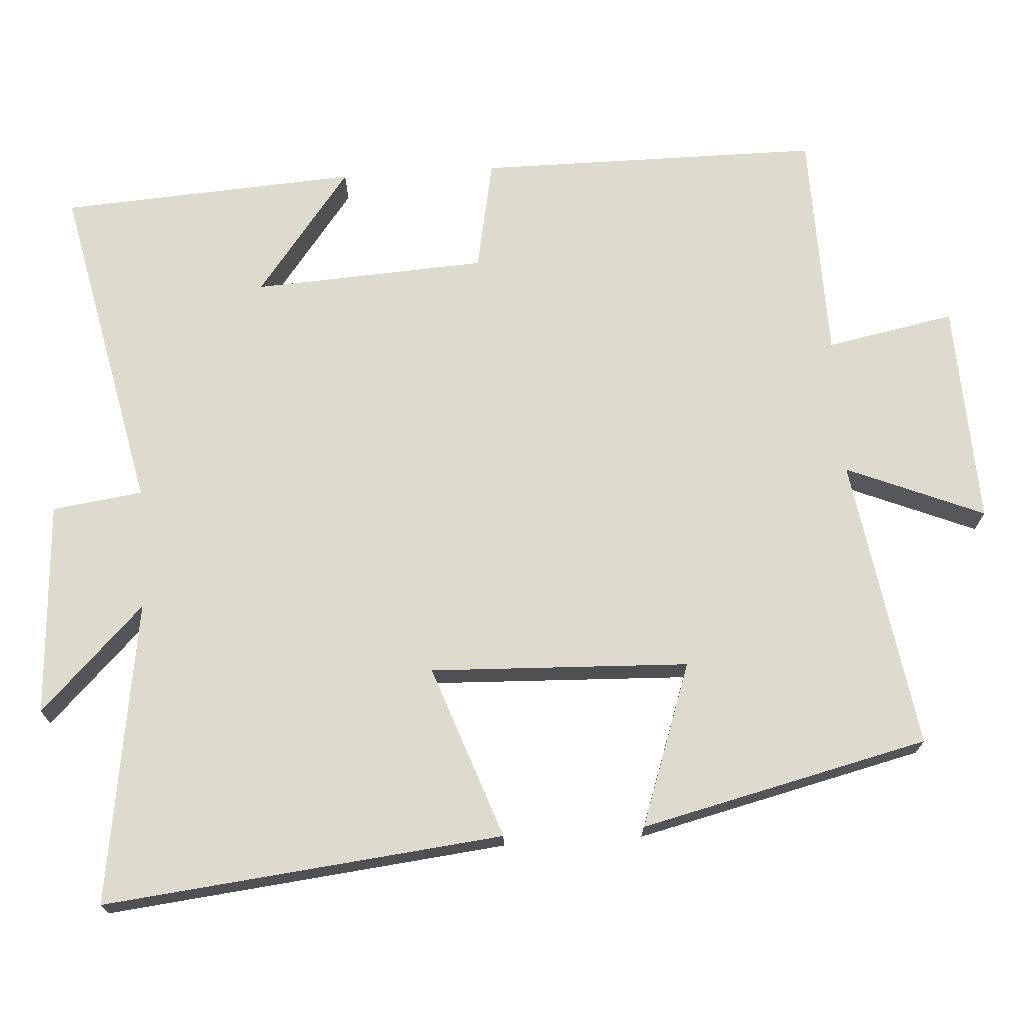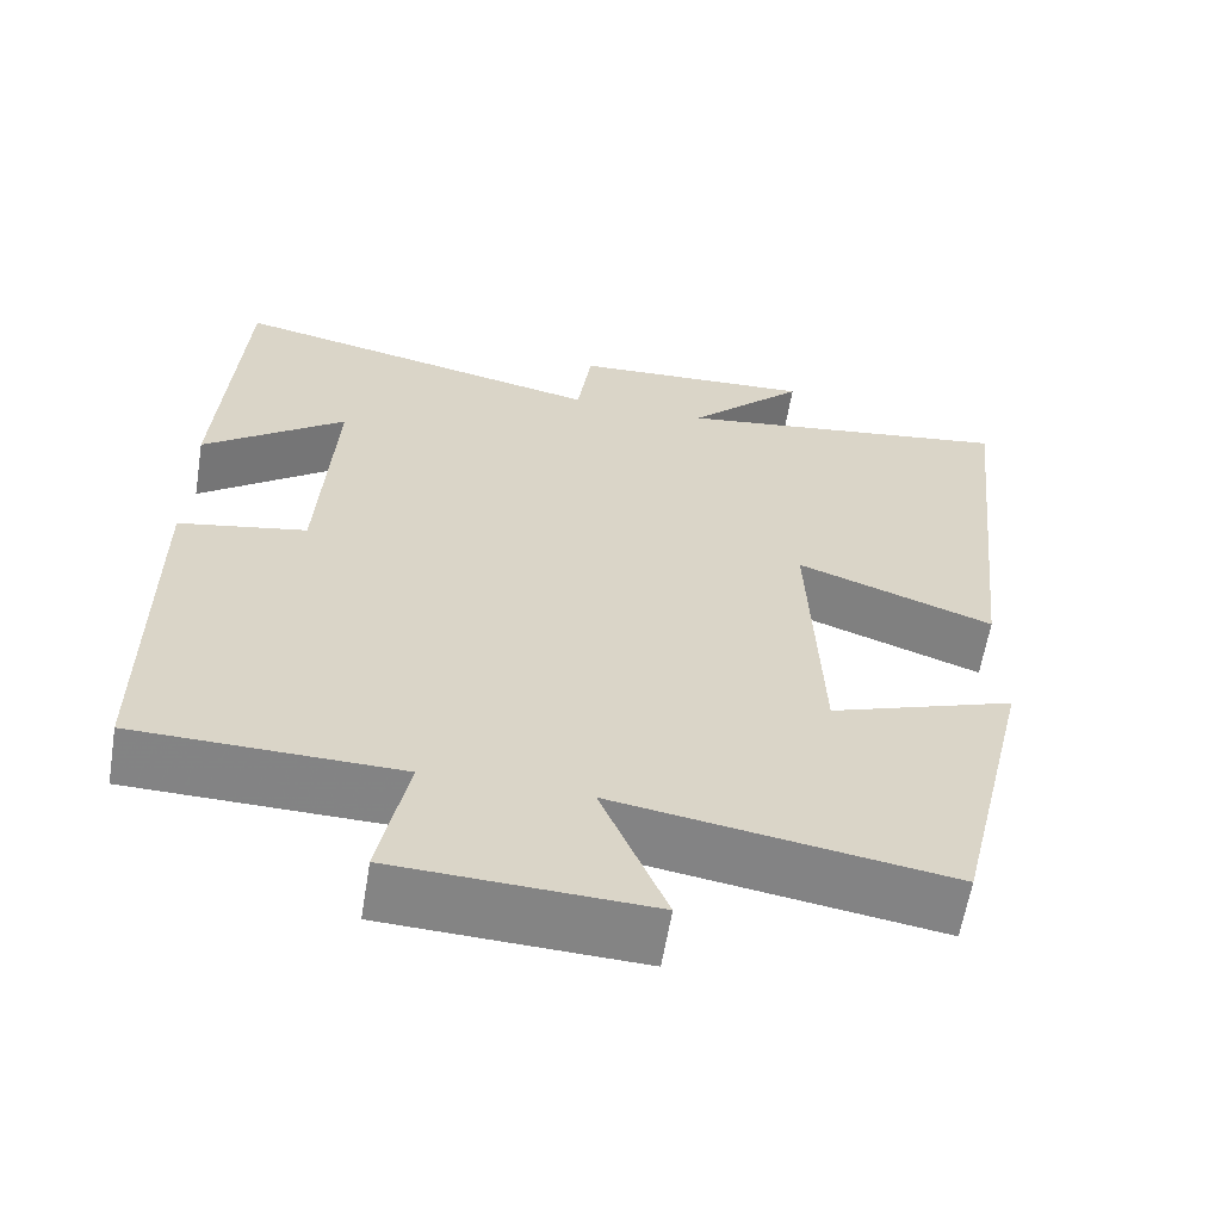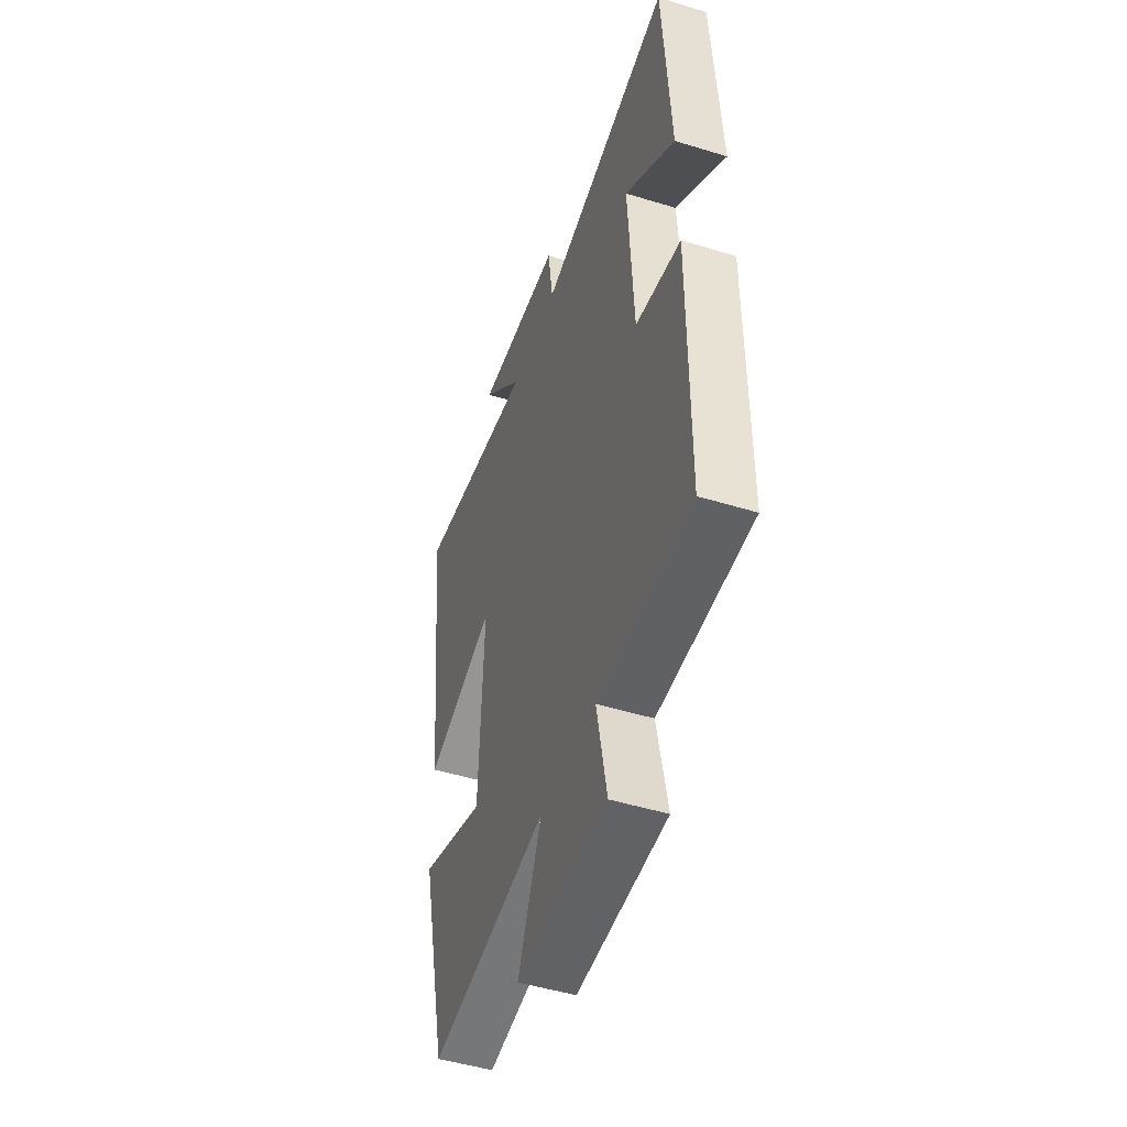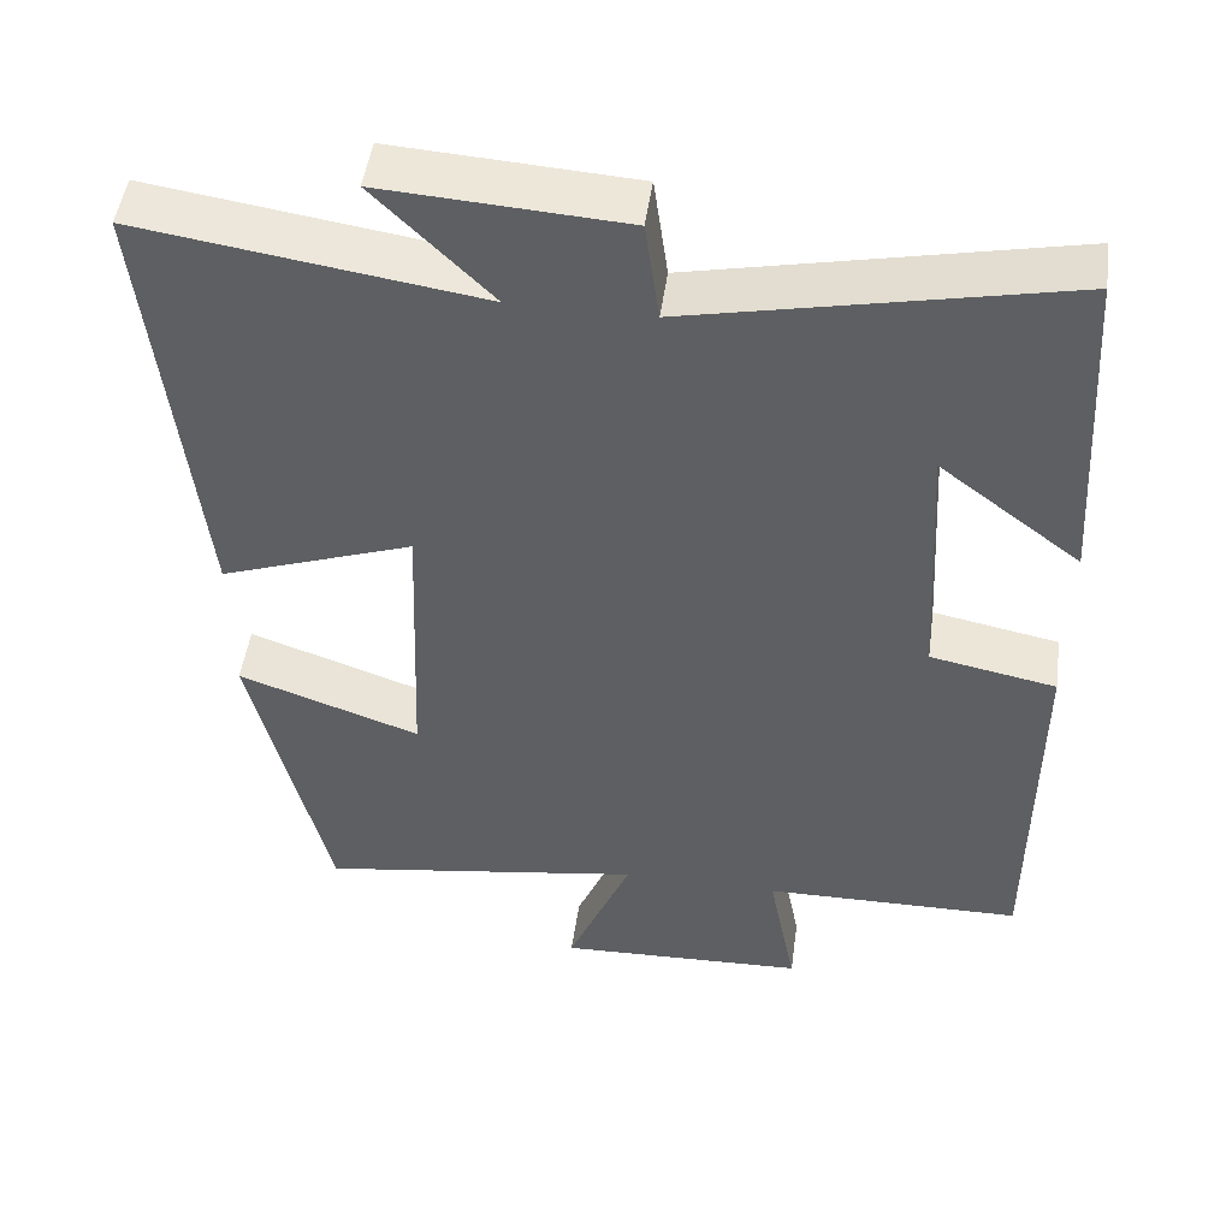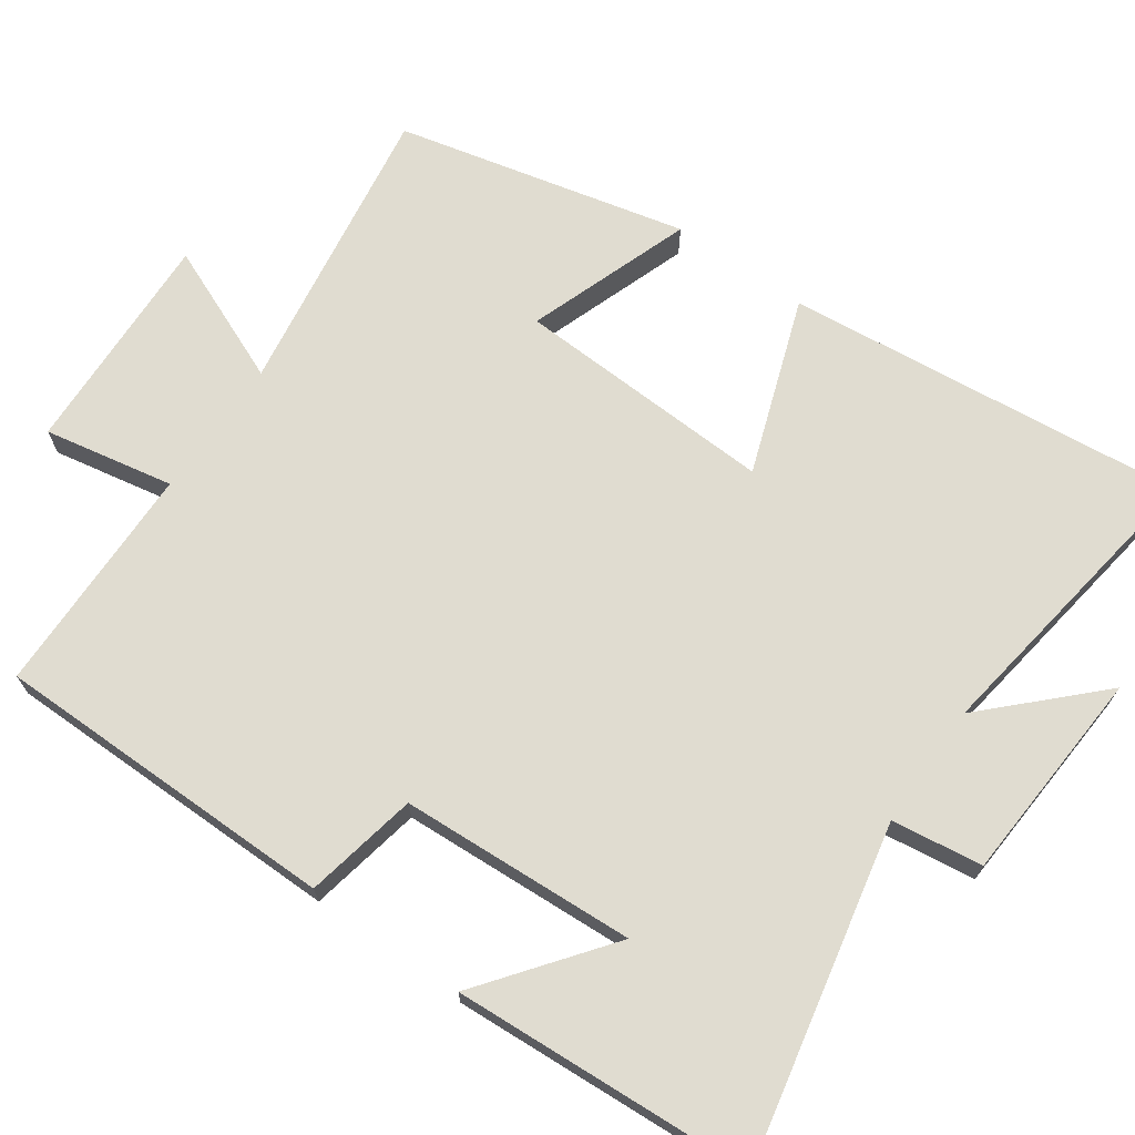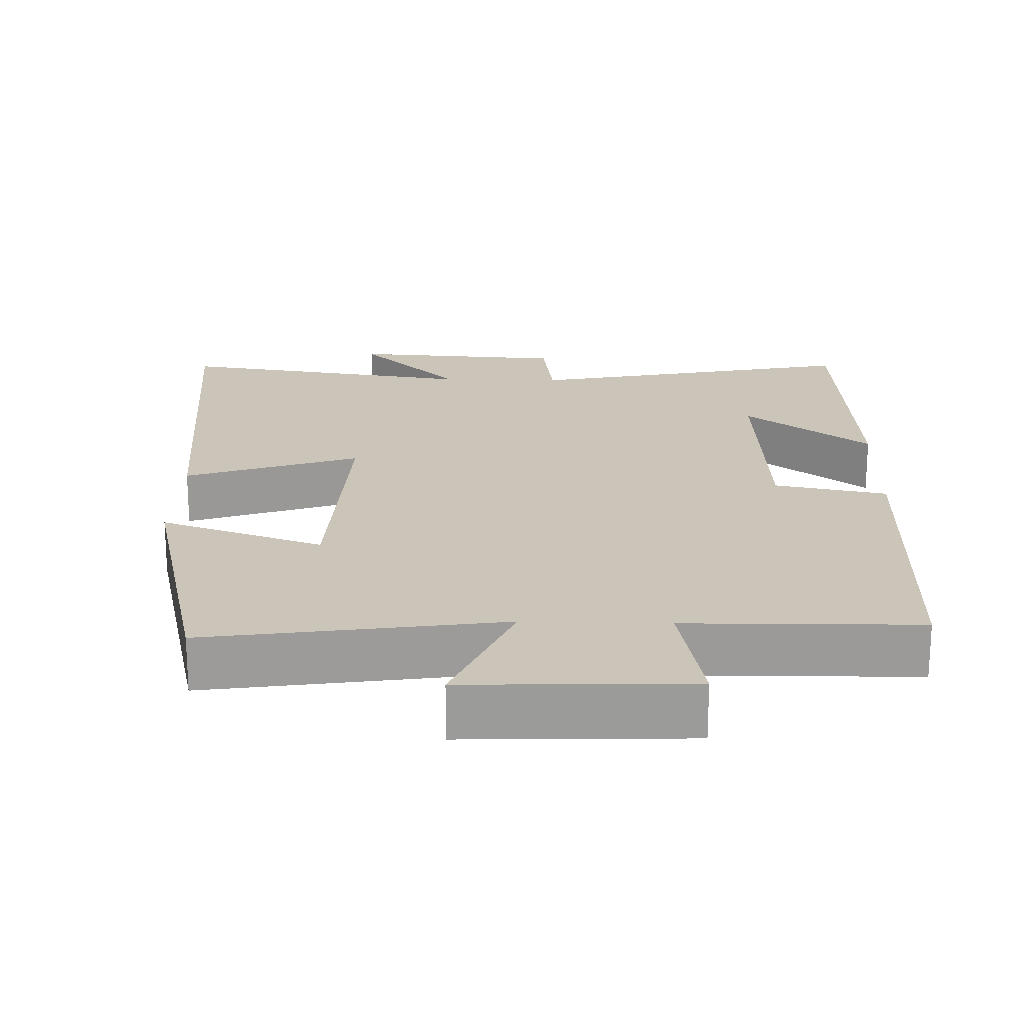
<metadata>
{"format":"obj","ext":"obj","renderer":"f3d","projection":"perspective","resolution":1024,"background":"white","views":[{"elev":71.2,"azim":86.3,"up":"+Y"},{"elev":-61.2,"azim":-9.4,"up":"+Z"},{"elev":-48.5,"azim":-108.9,"up":"+Z"},{"elev":48.8,"azim":-172.1,"up":"+Z"},{"elev":69.7,"azim":-54.7,"up":"+Y"},{"elev":20.5,"azim":-178.3,"up":"+Y"}]}
</metadata>
<code>
v -0.475 0.07 0.596
v -0.022 0.07 0.5
v -0.005 0.07 0.623
v 0.287 0.07 0.641
v 0.146 0.07 0.5
v 0.558 0.07 0.561
v 0.5 0.07 0.019
v 0.264 0.07 0.103
v 0.278 0.07 -0.249
v 0.5 0.07 -0.171
v 0.407 0.07 -0.562
v 0.008 0.07 -0.5
v 0.086 0.07 -0.687
v -0.218 0.07 -0.675
v -0.184 0.07 -0.5
v -0.499 0.07 -0.495
v -0.5 0.07 -0.027
v -0.347 0.07 0.003
v -0.329 0.07 0.321
v -0.5 0.07 0.191
v -0.475 0 0.596
v -0.022 0 0.5
v -0.005 0 0.623
v 0.287 0 0.641
v 0.146 0 0.5
v 0.558 0 0.561
v 0.5 0 0.019
v 0.264 0 0.103
v 0.278 0 -0.249
v 0.5 0 -0.171
v 0.407 0 -0.562
v 0.008 0 -0.5
v 0.086 0 -0.687
v -0.218 0 -0.675
v -0.184 0 -0.5
v -0.499 0 -0.495
v -0.5 0 -0.027
v -0.347 0 0.003
v -0.329 0 0.321
v -0.5 0 0.191
f 19 20 1
f 15 16 17 18
f 15 18 19
f 12 13 14 15
f 12 15 19
f 9 10 11 12
f 8 9 12 19
f 5 6 7 8
f 5 8 19
f 2 3 4 5
f 2 5 19
f 1 2 19
f 21 40 39
f 38 37 36 35
f 39 38 35
f 35 34 33 32
f 39 35 32
f 32 31 30 29
f 39 32 29 28
f 28 27 26 25
f 39 28 25
f 25 24 23 22
f 39 25 22
f 39 22 21
f 1 21 22 2
f 2 22 23 3
f 3 23 24 4
f 4 24 25 5
f 5 25 26 6
f 6 26 27 7
f 7 27 28 8
f 8 28 29 9
f 9 29 30 10
f 10 30 31 11
f 11 31 32 12
f 12 32 33 13
f 13 33 34 14
f 14 34 35 15
f 15 35 36 16
f 16 36 37 17
f 17 37 38 18
f 18 38 39 19
f 19 39 40 20
f 20 40 21 1

</code>
